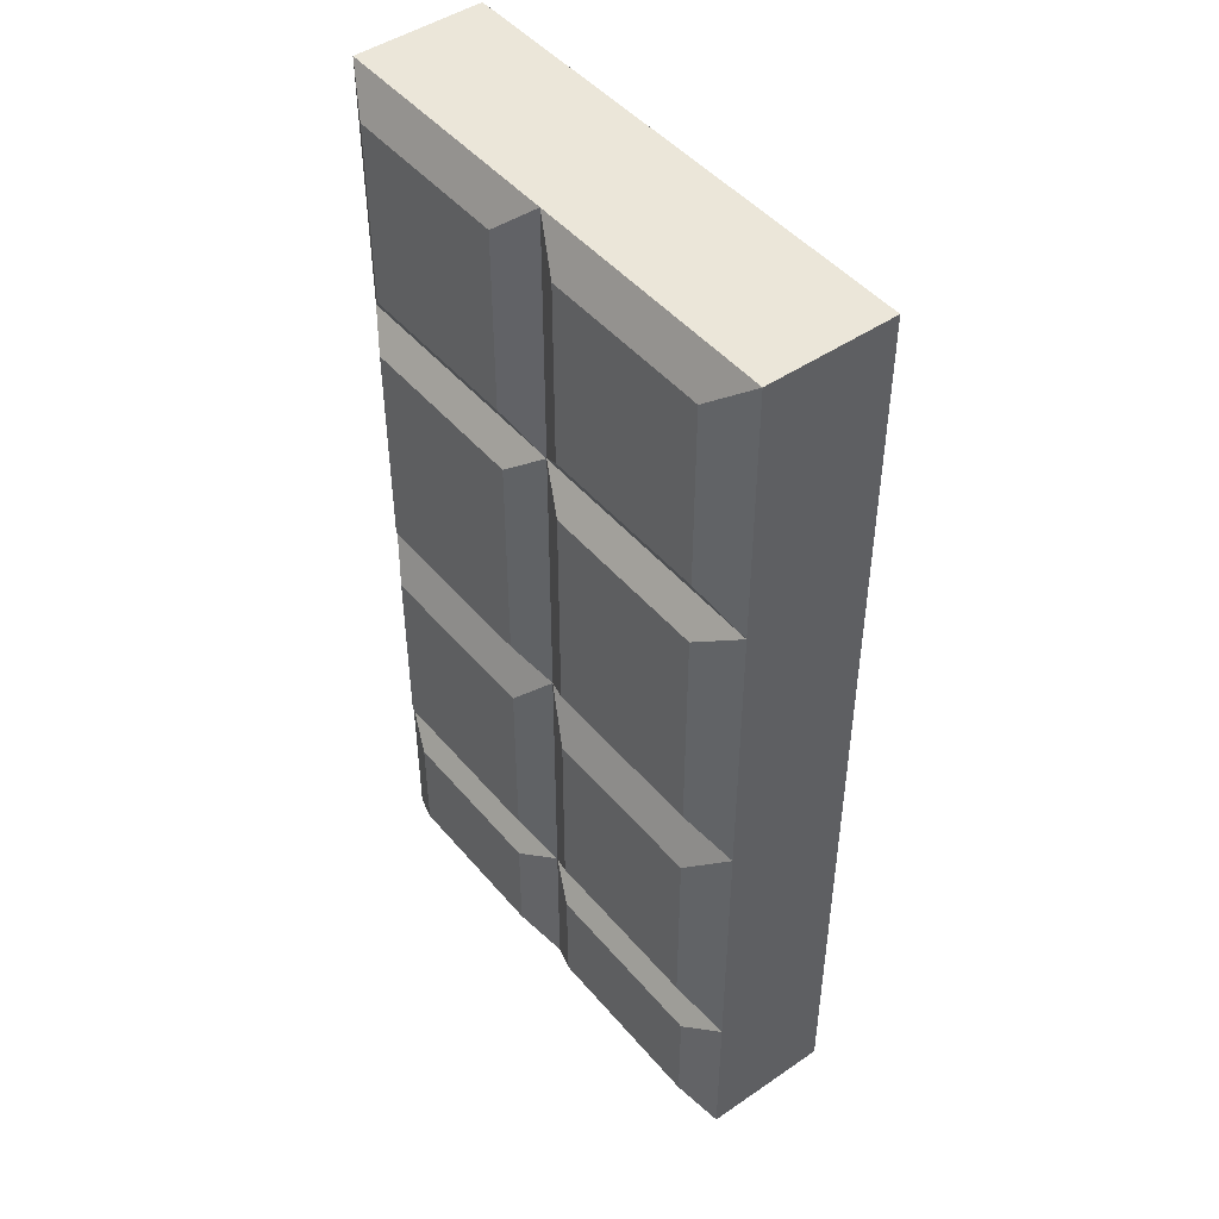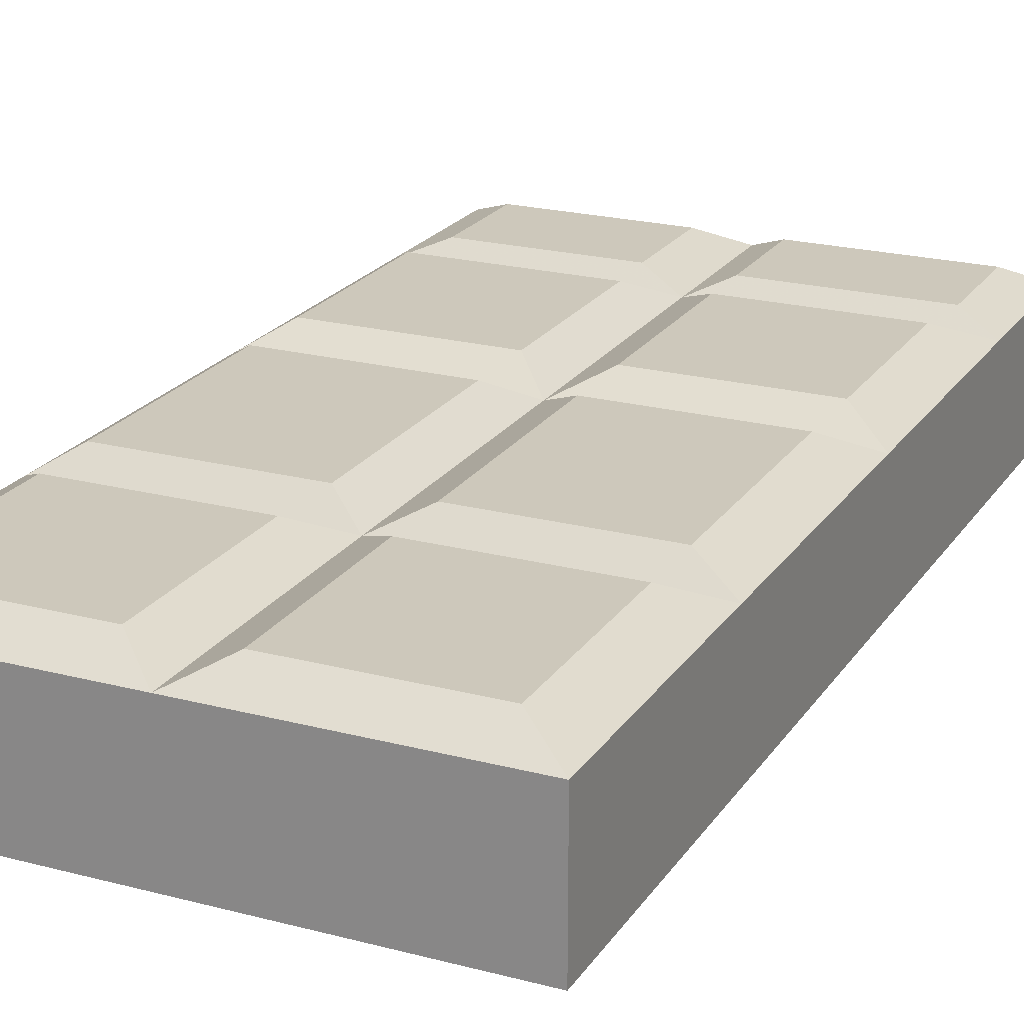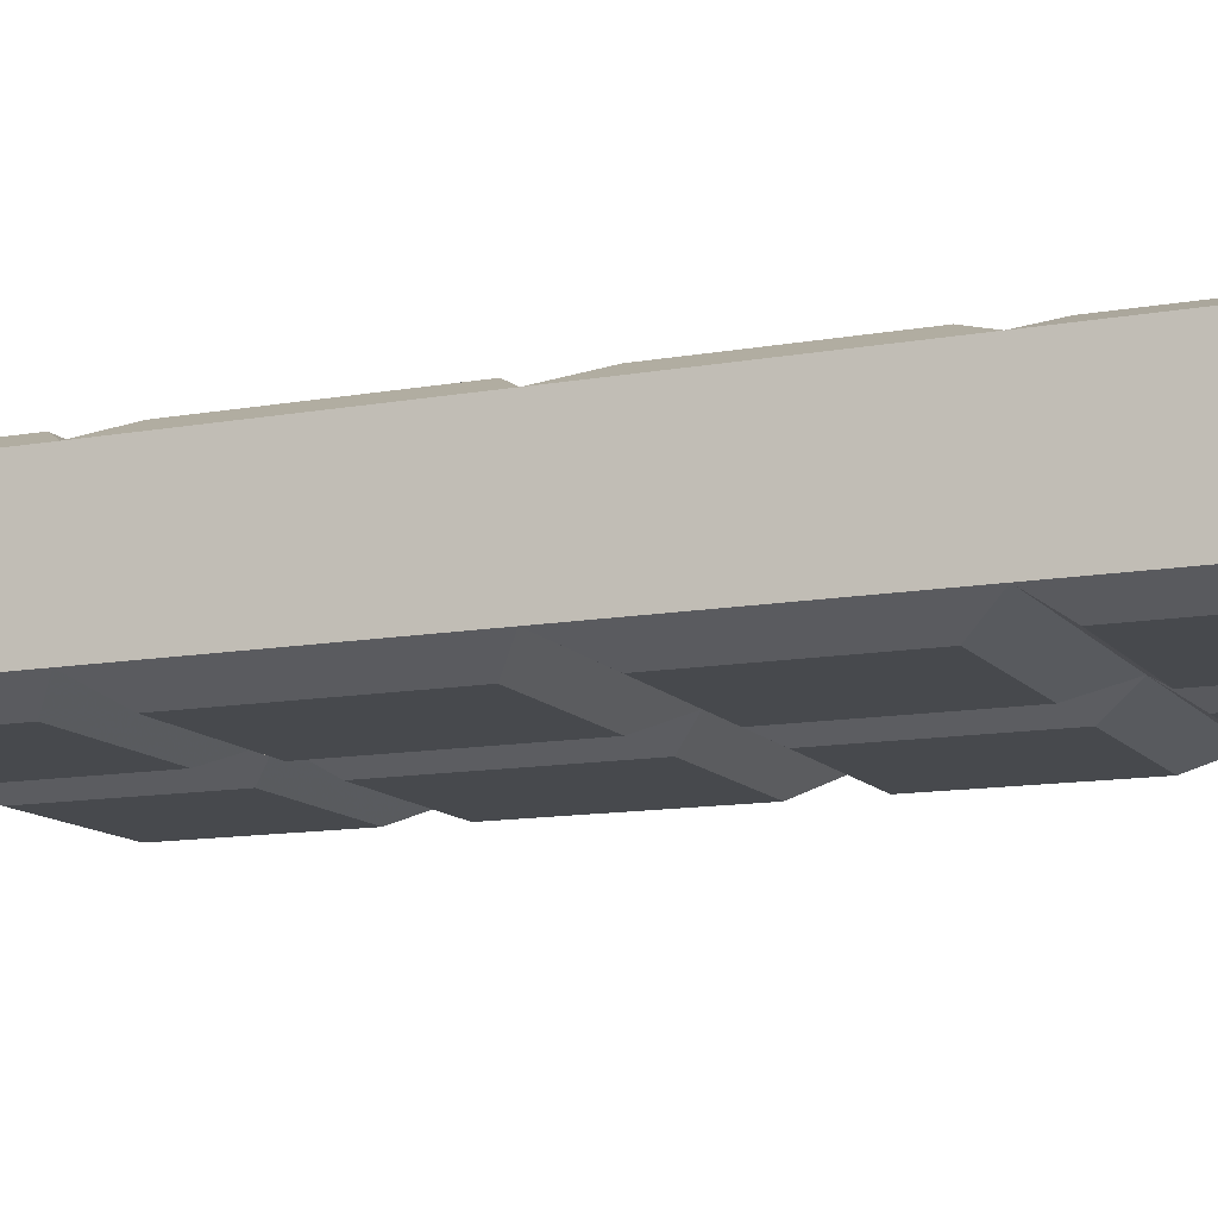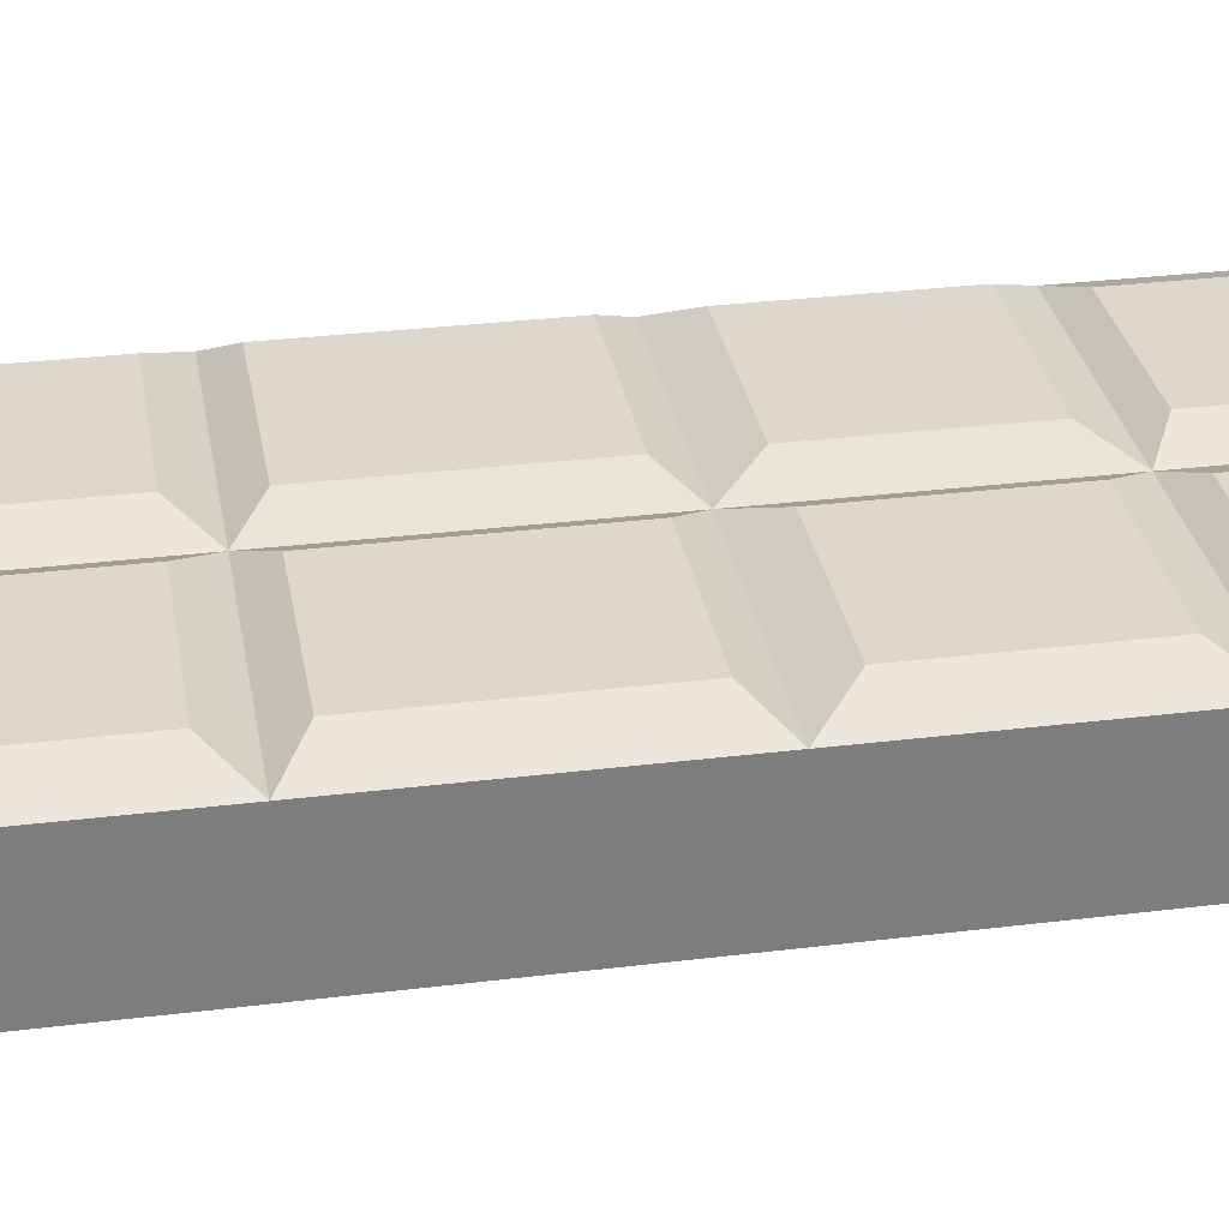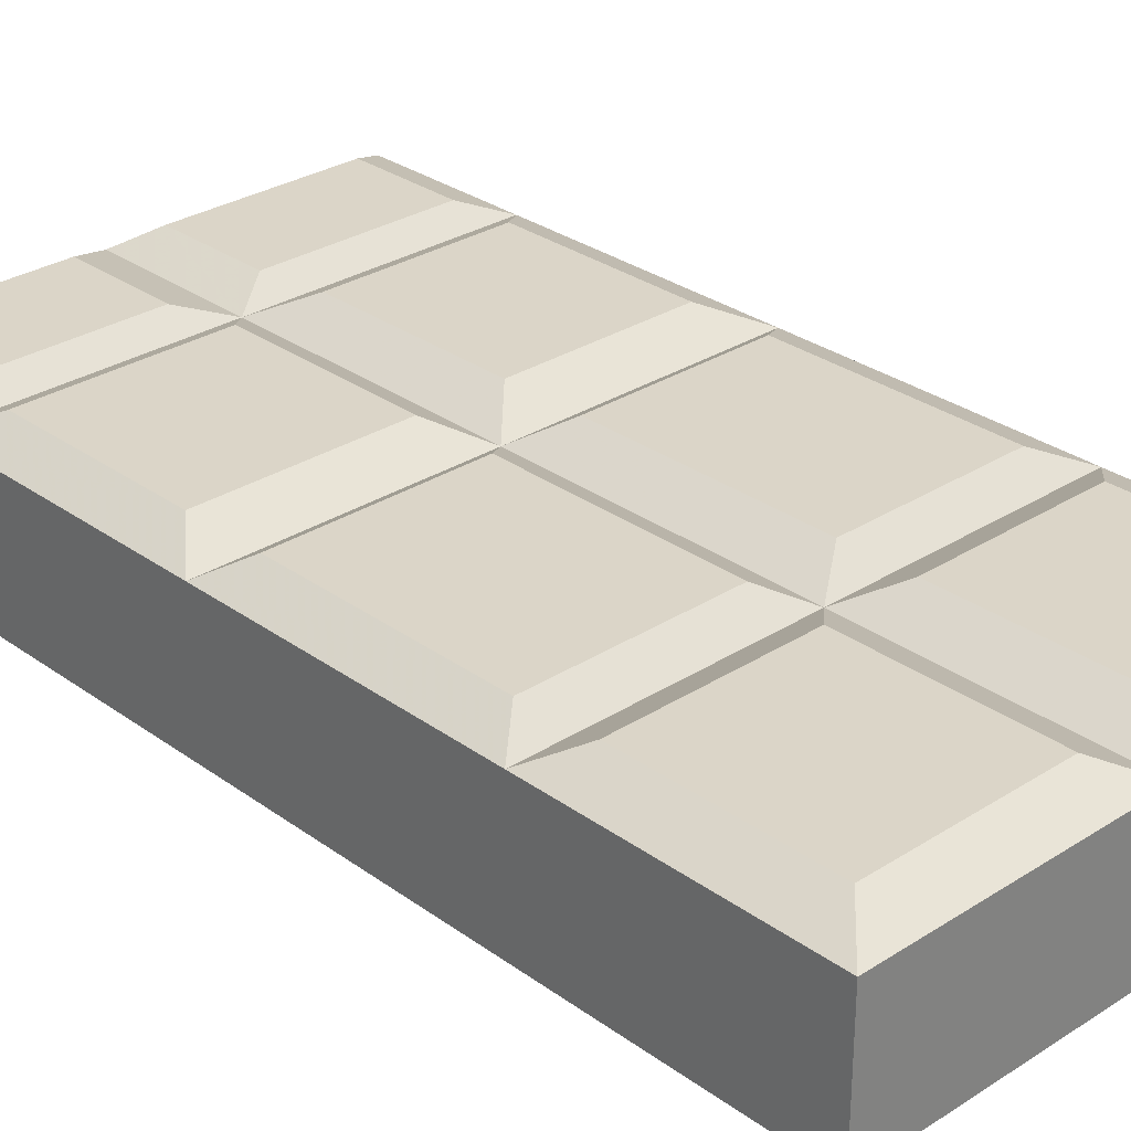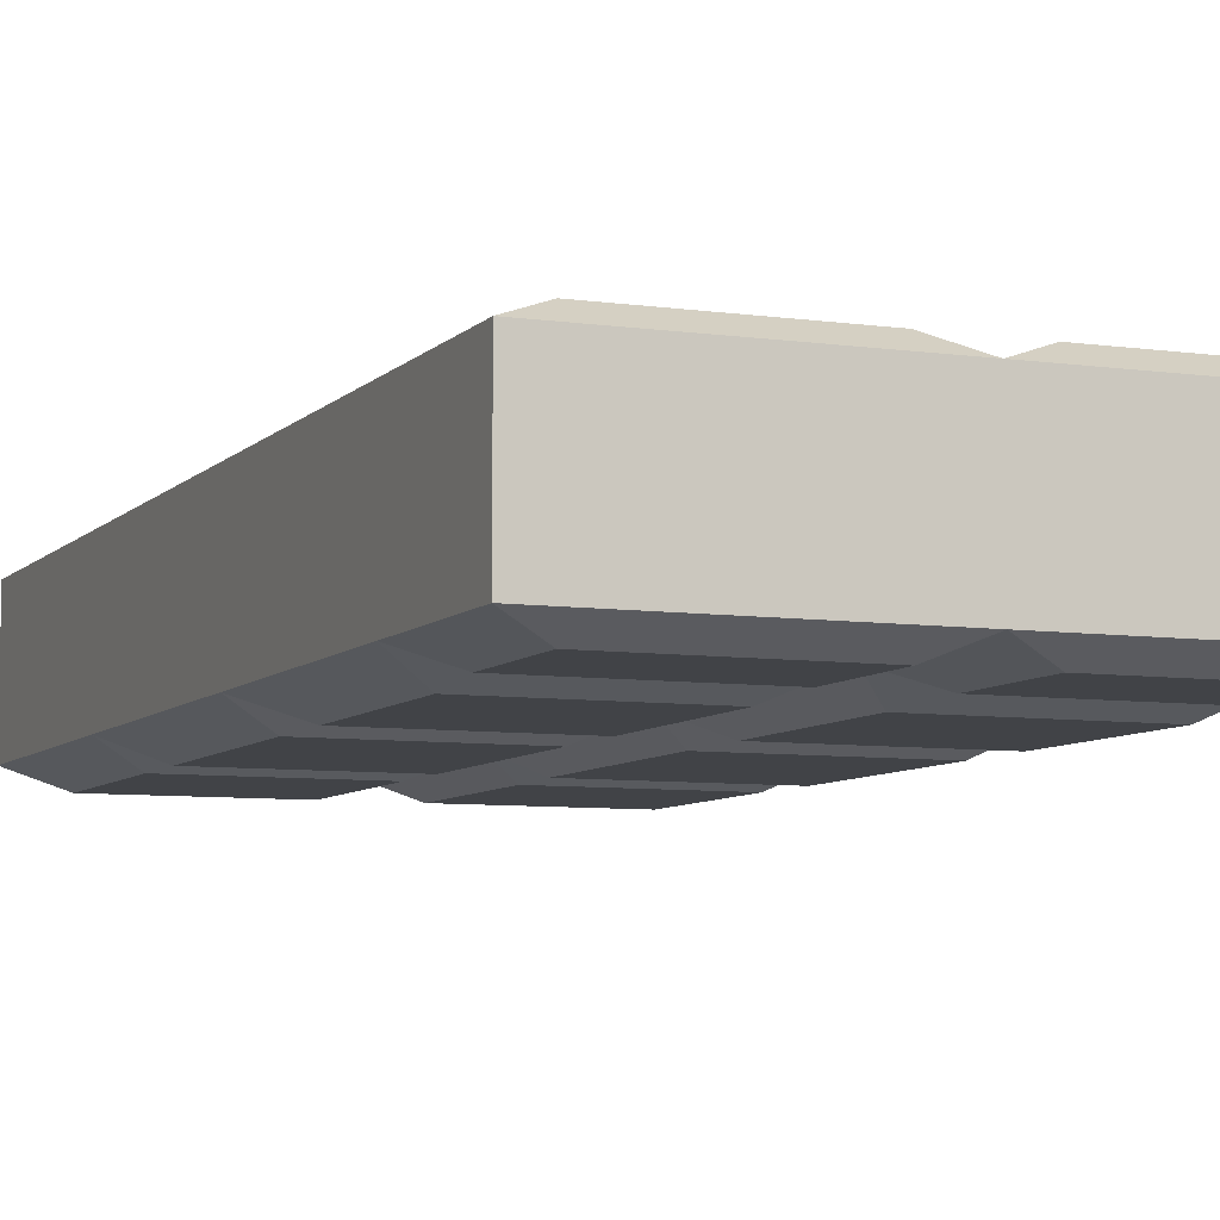
<metadata>
{"format":"obj","ext":"obj","renderer":"f3d","projection":"perspective","resolution":1024,"background":"white","views":[{"elev":46.8,"azim":-127.8,"up":"+Y"},{"elev":21.8,"azim":-155.2,"up":"+Z"},{"elev":-12.1,"azim":-66.8,"up":"+Z"},{"elev":31.2,"azim":-99.9,"up":"+Z"},{"elev":29.5,"azim":136.7,"up":"+Z"},{"elev":-7.1,"azim":-22.5,"up":"+Z"}]}
</metadata>
<code>
o object/6554
v 0 0 -59
v 0 0 -27
v 63 0 -27
v 63 0 -59
v 10 -9 -64
v 10 -55 -64
v 0 -64 -59
v -10 -9 -64
v -53 -9 -64
v -64 0 -59
v -64 0 -27
v -53 -9 -22
v -10 -9 -22
v 0 -64 -27
v 10 -55 -22
v 10 -9 -22
v 54 -9 -22
v 63 -64 -27
v 63 -64 -59
v 54 -9 -64
v 54 -55 -64
v 9 -71 -64
v 9 -126 -64
v 0 -134 -59
v -10 -71 -64
v -53 -71 -64
v -64 -64 -59
v -10 -55 -64
v -53 -55 -64
v -64 -64 -27
v -53 -55 -22
v -10 -55 -22
v -53 -71 -22
v -10 -71 -22
v 0 -134 -27
v 9 -126 -22
v 9 -71 -22
v 54 -55 -22
v -64 -134 -59
v -64 -134 -27
v -53 -126 -22
v -10 -126 -22
v -53 -144 -22
v -10 -144 -22
v 0 -200 -27
v 9 -190 -22
v 9 -144 -22
v 63 -134 -27
v 55 -126 -22
v 55 -71 -22
v 63 -134 -59
v 55 -71 -64
v 55 -126 -64
v 9 -144 -64
v 9 -190 -64
v 0 -200 -59
v -10 -144 -64
v -53 -144 -64
v -10 -126 -64
v -53 -126 -64
v -64 -200 -59
v -64 -200 -27
v -53 -190 -22
v -10 -190 -22
v -9 -206 -23
v -9 -233 -23
v 0 -239 -27
v 11 -233 -23
v 11 -206 -23
v 63 -200 -27
v 55 -190 -22
v 55 -144 -22
v 63 -200 -59
v 55 -144 -64
v 55 -190 -64
v 11 -206 -63
v 11 -233 -63
v 0 -239 -59
v -9 -233 -63
v -9 -206 -63
v -10 -190 -64
v -53 -190 -64
v -64 -239 -59
v -64 -239 -27
v -54 -206 -23
v -54 -233 -23
v 63 -239 -27
v 53 -233 -23
v 53 -206 -23
v 63 -239 -59
v 53 -206 -63
v 53 -233 -63
v -54 -233 -63
v -54 -206 -63
f 1 2 3
f 1 3 4
f 1 4 5
f 1 5 6
f 1 6 7
f 1 7 8
f 1 8 9
f 1 9 10
f 1 10 2
f 2 10 11
f 2 11 12
f 2 12 13
f 2 13 14
f 2 14 15
f 2 15 16
f 2 16 3
f 3 16 17
f 3 17 18
f 3 18 4
f 4 18 19
f 4 19 20
f 4 20 5
f 5 20 6
f 6 20 21
f 6 21 7
f 7 21 19
f 7 19 22
f 7 22 23
f 7 23 24
f 7 24 25
f 7 25 26
f 7 26 27
f 7 27 28
f 7 28 8
f 8 28 29
f 8 29 9
f 9 29 10
f 10 29 27
f 10 27 30
f 10 30 11
f 11 30 31
f 11 31 12
f 12 31 13
f 13 31 32
f 13 32 14
f 14 32 30
f 14 30 33
f 14 33 34
f 14 34 35
f 14 35 36
f 14 36 37
f 14 37 18
f 14 18 38
f 14 38 15
f 15 38 17
f 15 17 16
f 30 27 39
f 30 39 40
f 30 40 41
f 30 41 33
f 33 41 42
f 33 42 34
f 34 42 35
f 35 42 40
f 35 40 43
f 35 43 44
f 35 44 45
f 35 45 46
f 35 46 47
f 35 47 48
f 35 48 49
f 35 49 36
f 36 49 37
f 37 49 50
f 37 50 18
f 18 50 48
f 18 48 19
f 19 48 51
f 19 51 52
f 19 52 22
f 22 52 53
f 22 53 23
f 23 53 24
f 24 53 51
f 24 51 54
f 24 54 55
f 24 55 56
f 24 56 57
f 24 57 58
f 24 58 39
f 24 39 59
f 24 59 25
f 25 59 26
f 26 59 60
f 26 60 27
f 27 60 39
f 39 60 59
f 40 39 61
f 40 61 62
f 40 62 63
f 40 63 43
f 43 63 64
f 43 64 44
f 44 64 45
f 45 64 62
f 45 62 65
f 45 65 66
f 45 66 67
f 45 67 68
f 45 68 69
f 45 69 70
f 45 70 71
f 45 71 46
f 46 71 47
f 47 71 72
f 47 72 48
f 48 72 70
f 48 70 73
f 48 73 51
f 51 73 74
f 51 74 54
f 54 74 75
f 54 75 55
f 55 75 56
f 56 75 73
f 56 73 76
f 56 76 77
f 56 77 78
f 56 78 79
f 56 79 80
f 56 80 61
f 56 61 81
f 56 81 57
f 57 81 58
f 58 81 82
f 58 82 39
f 39 82 61
f 61 82 81
f 62 61 83
f 62 83 84
f 62 84 85
f 62 85 65
f 65 85 66
f 66 85 86
f 66 86 67
f 67 86 84
f 67 84 78
f 67 78 87
f 67 87 88
f 67 88 68
f 68 88 69
f 69 88 89
f 69 89 70
f 70 89 87
f 70 87 90
f 70 90 73
f 73 90 91
f 73 91 76
f 76 91 92
f 76 92 77
f 77 92 78
f 78 92 90
f 78 90 87
f 84 83 78
f 78 83 93
f 78 93 79
f 79 93 94
f 79 94 80
f 80 94 61
f 61 94 83
f 83 94 93
f 90 92 91
f 51 53 52
f 73 75 74
f 19 21 20
f 27 29 28
f 84 86 85
f 89 88 87
f 42 41 40
f 64 63 62
f 50 49 48
f 72 71 70
f 17 38 18
f 32 31 30

</code>
